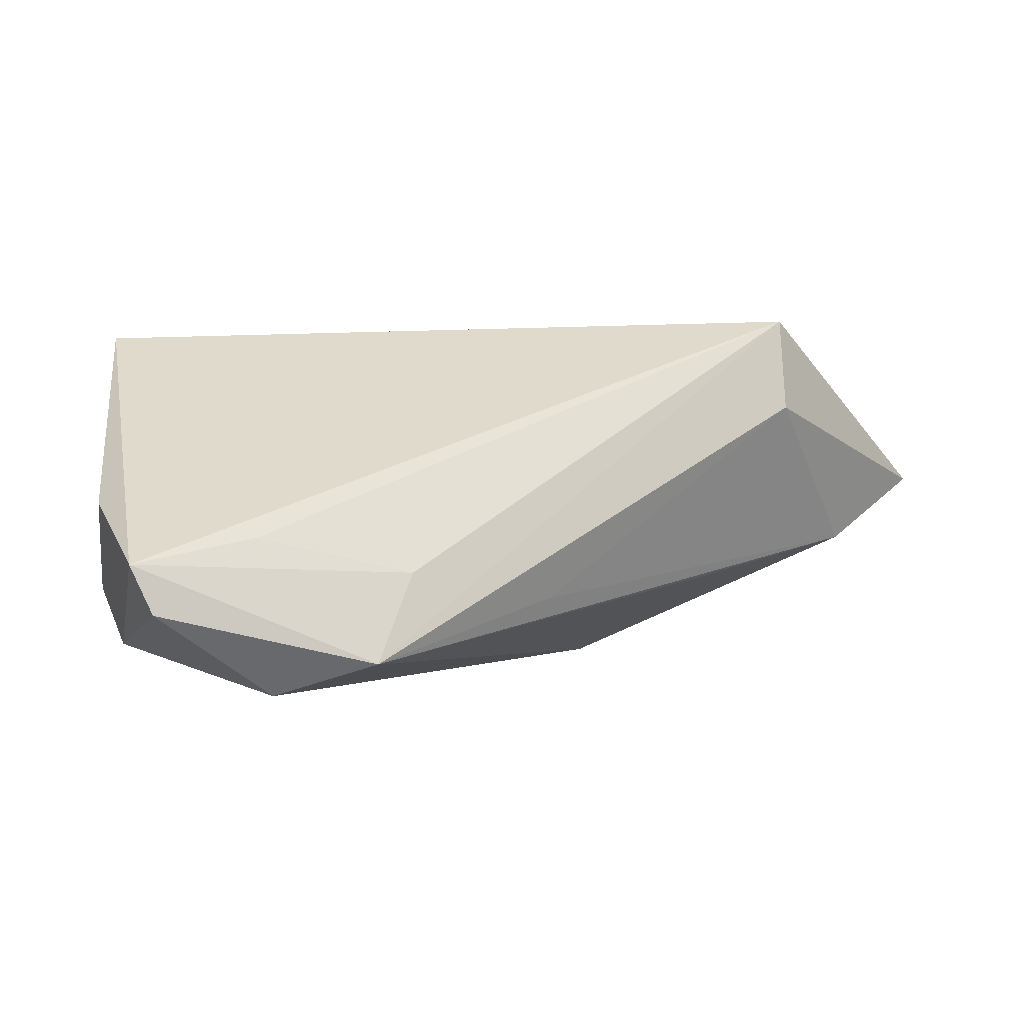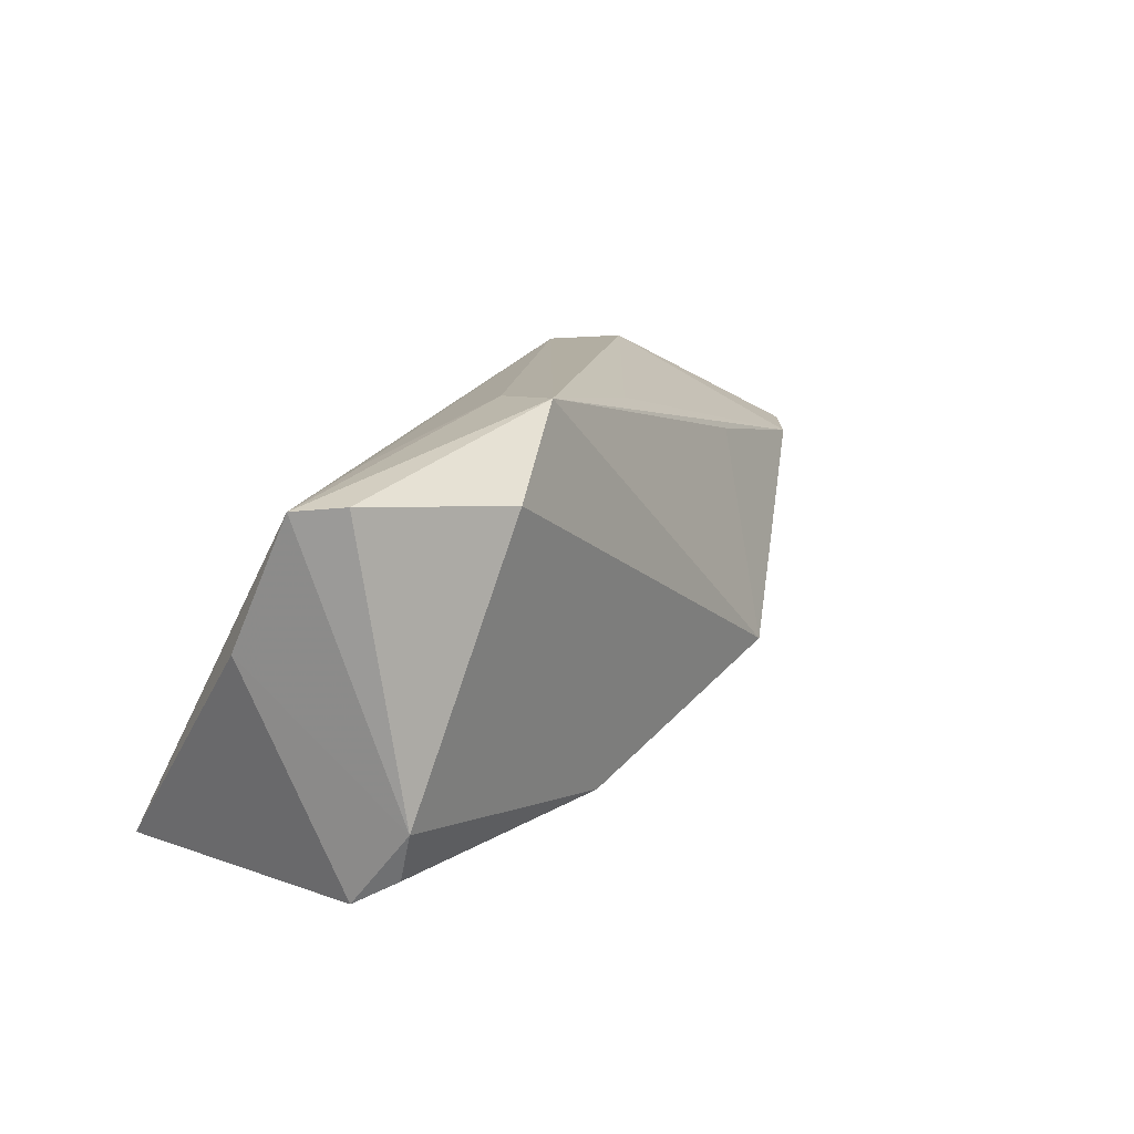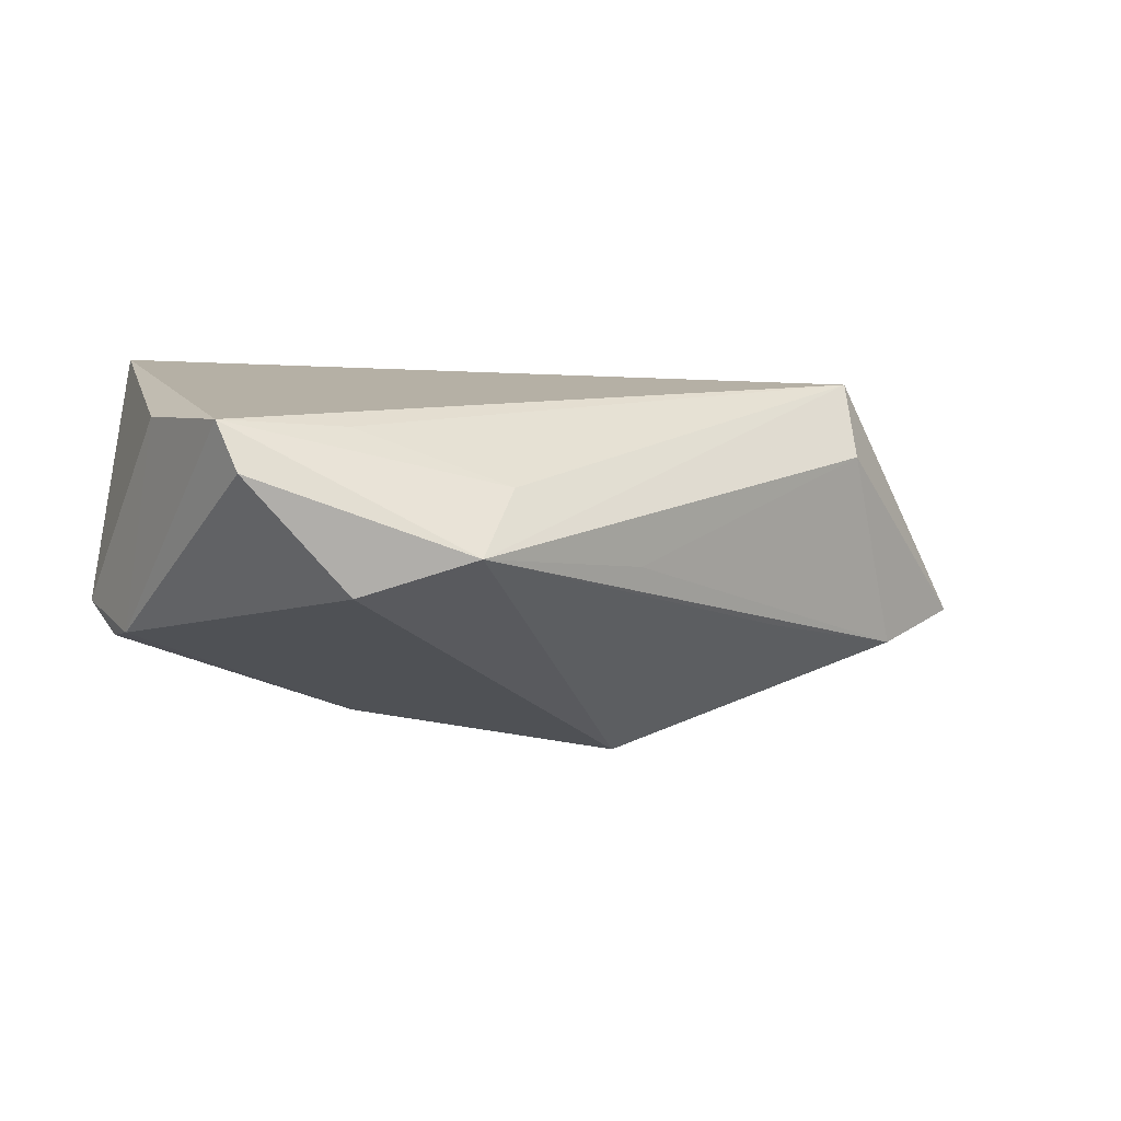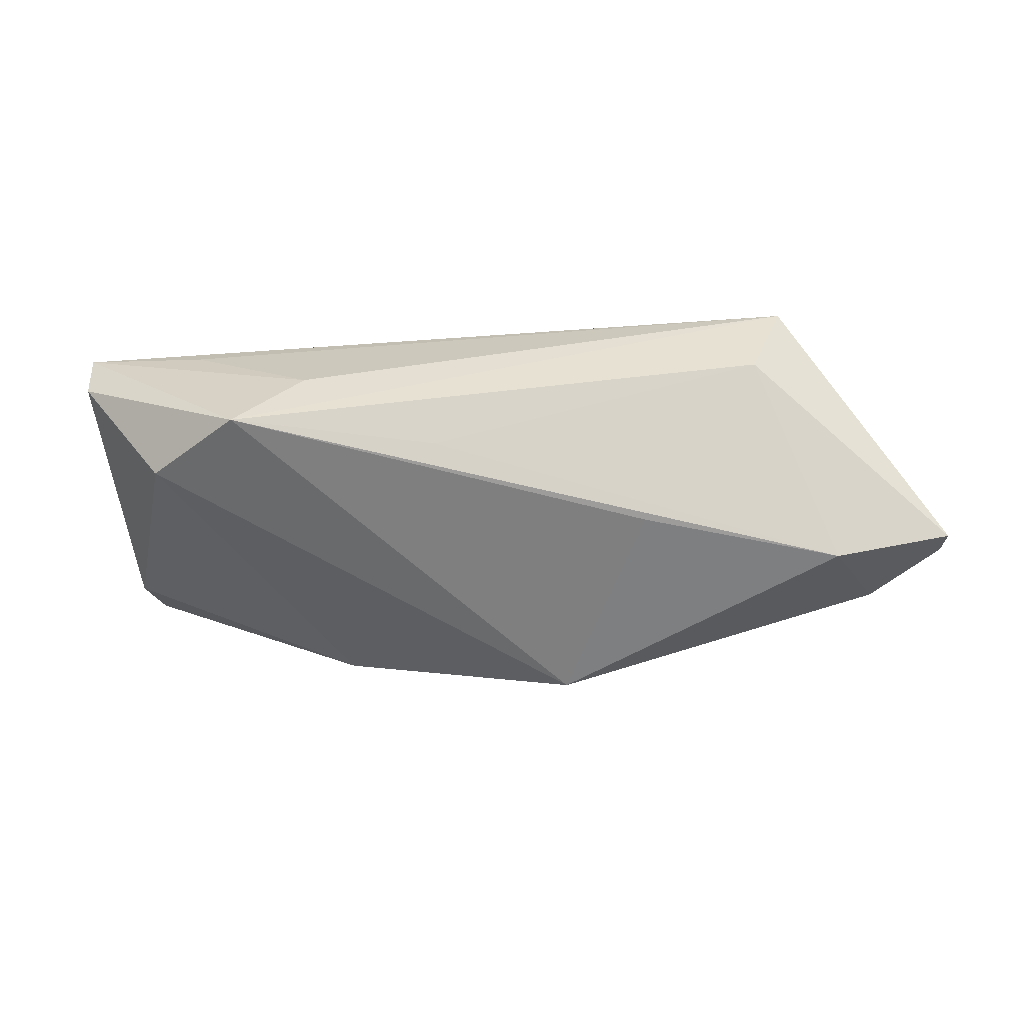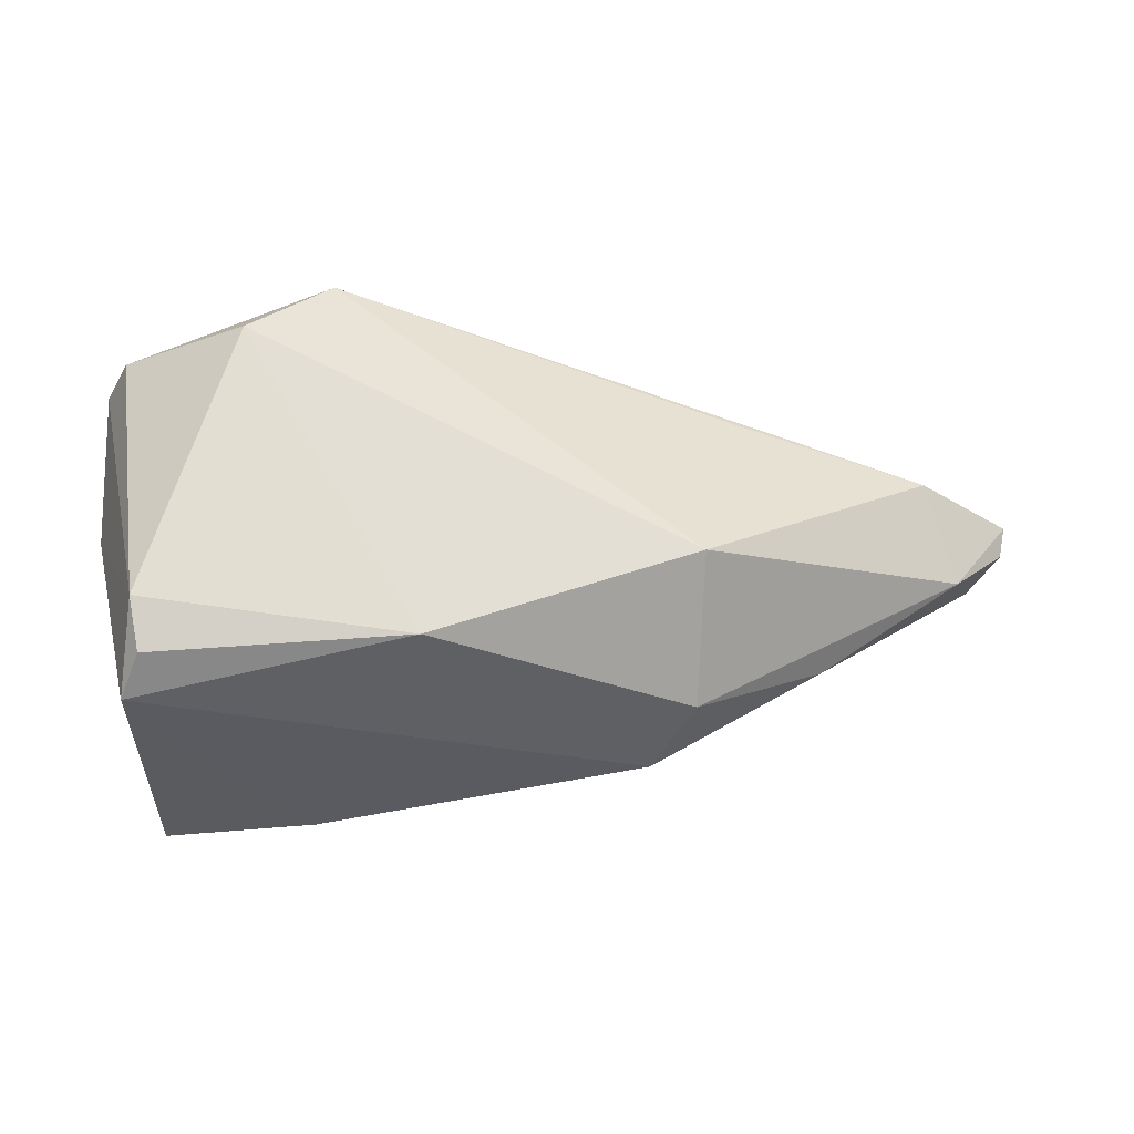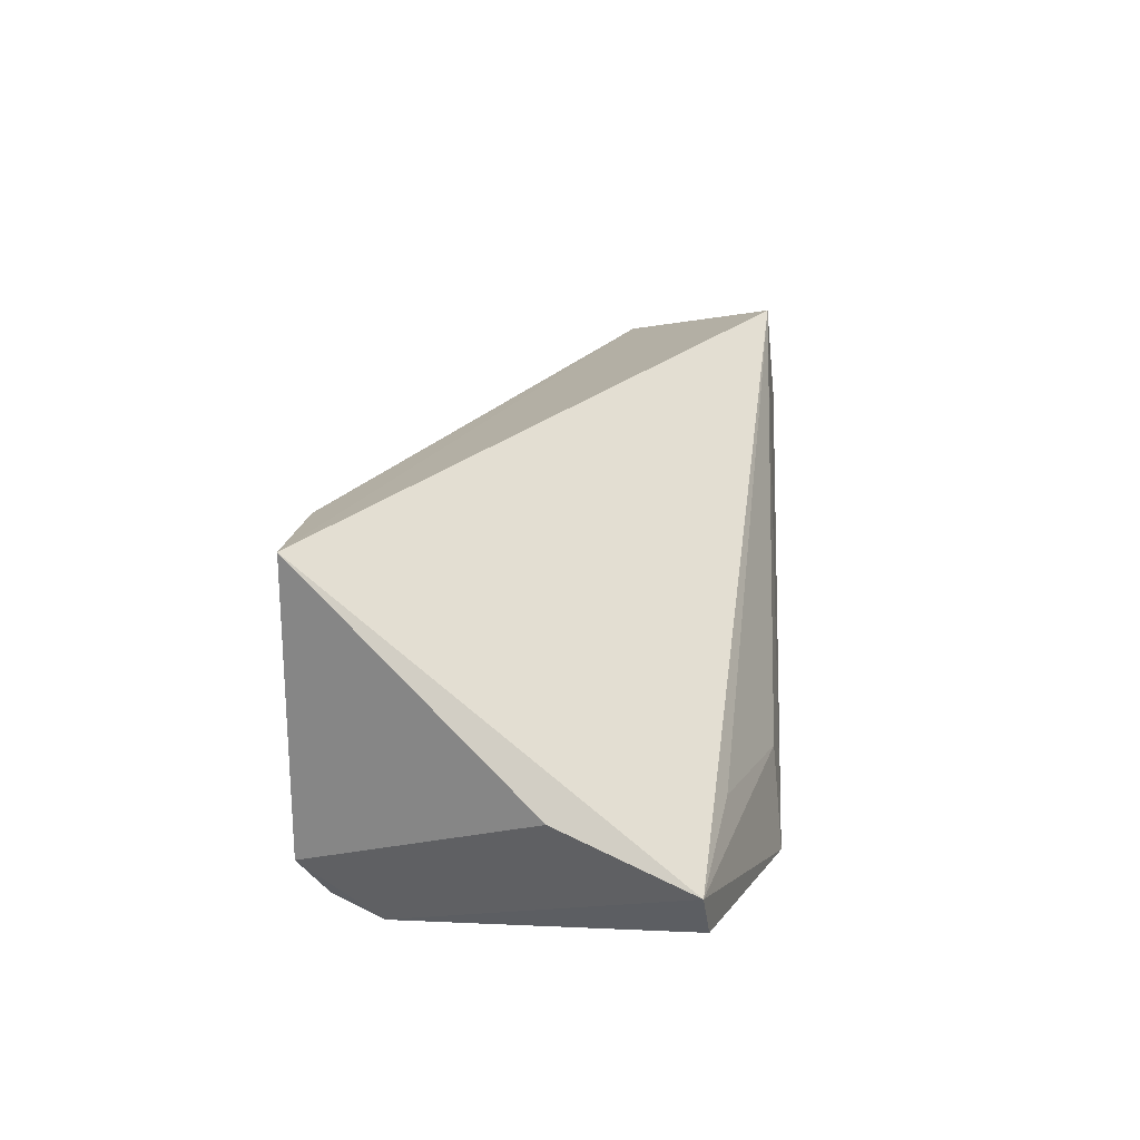
<metadata>
{"format":"obj","ext":"obj","renderer":"f3d","projection":"perspective","resolution":1024,"background":"white","views":[{"elev":-4.5,"azim":155.3,"up":"+Z"},{"elev":12.5,"azim":127.8,"up":"+Y"},{"elev":-28.7,"azim":143.5,"up":"+Z"},{"elev":46.5,"azim":-158.9,"up":"+Y"},{"elev":-32.7,"azim":177.1,"up":"+Y"},{"elev":25.5,"azim":93.3,"up":"+Z"}]}
</metadata>
<code>
v -0.07002 0.01262 0.005796
v -0.02045 -0.02537 0.005637
v -0.02545 -0.009218 -0.02019
v -0.02545 -0.02245 -0.004877
v 0.04768 0.01899 -0.01647
v 0.05079 0.001435 -0.001293
v 0.0318 0.01791 -0.02649
v 0.02231 -0.027 0.02117
v -0.05722 0.01302 -0.003457
v 0.02136 0.02793 -0.02246
v -0.06933 0.008652 0.006816
v 0.008459 -0.02138 -0.01902
v 0.04279 -0.01742 -0.01959
v 0.04241 -0.027 0.02566
v 0.04375 -0.027 -0.01139
v 0.05055 0.01819 -0.01017
v -0.0658 0.006792 0.01357
v 0.01628 0.0267 -0.01087
v -0.03217 0.01694 -0.009957
v 0.0415 -0.0237 -0.01697
v 0.03507 0.02075 -0.006608
v -0.03944 0.02726 0.01333
v -0.06176 0.001123 0.002178
v -0.0394 0.02597 0.02566
v -0.003932 0.02455 -0.01375
v -0.04246 -0.01312 0.002262
f 24 14 16
f 6 14 15
f 16 14 6
f 1 24 22
f 21 24 16
f 1 22 9
f 22 25 9
f 9 19 3
f 13 6 15
f 16 6 13
f 3 4 23
f 1 9 23
f 23 9 3
f 24 21 18
f 18 21 16
f 20 13 15
f 3 7 12
f 7 13 12
f 13 20 12
f 12 4 3
f 15 4 12
f 12 20 15
f 17 24 1
f 14 24 17
f 10 25 22
f 10 18 16
f 10 9 25
f 19 9 10
f 10 7 3
f 3 19 10
f 10 22 24
f 24 18 10
f 1 23 11
f 11 17 1
f 23 17 11
f 14 17 8
f 15 14 8
f 2 8 17
f 2 4 15
f 15 8 2
f 5 10 16
f 7 10 5
f 16 13 5
f 5 13 7
f 26 17 23
f 26 2 17
f 26 23 4
f 4 2 26

</code>
